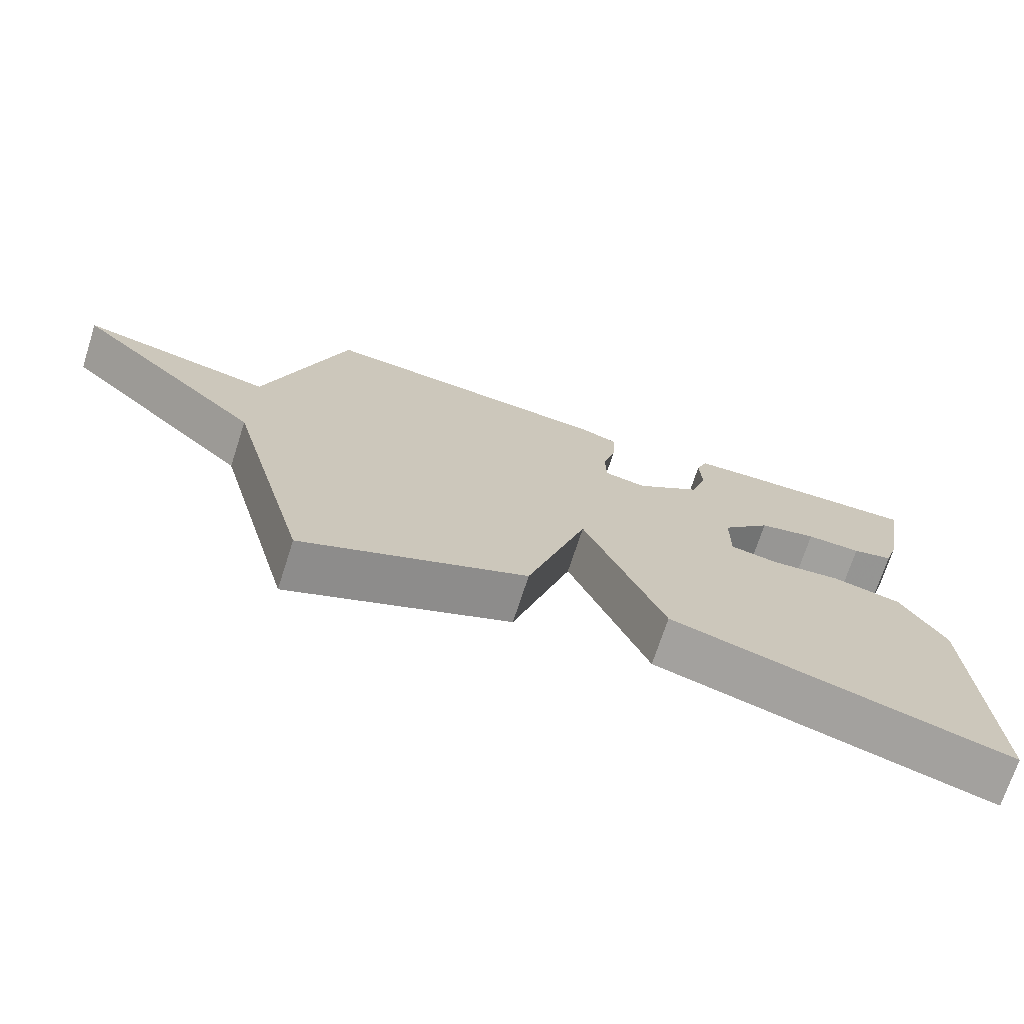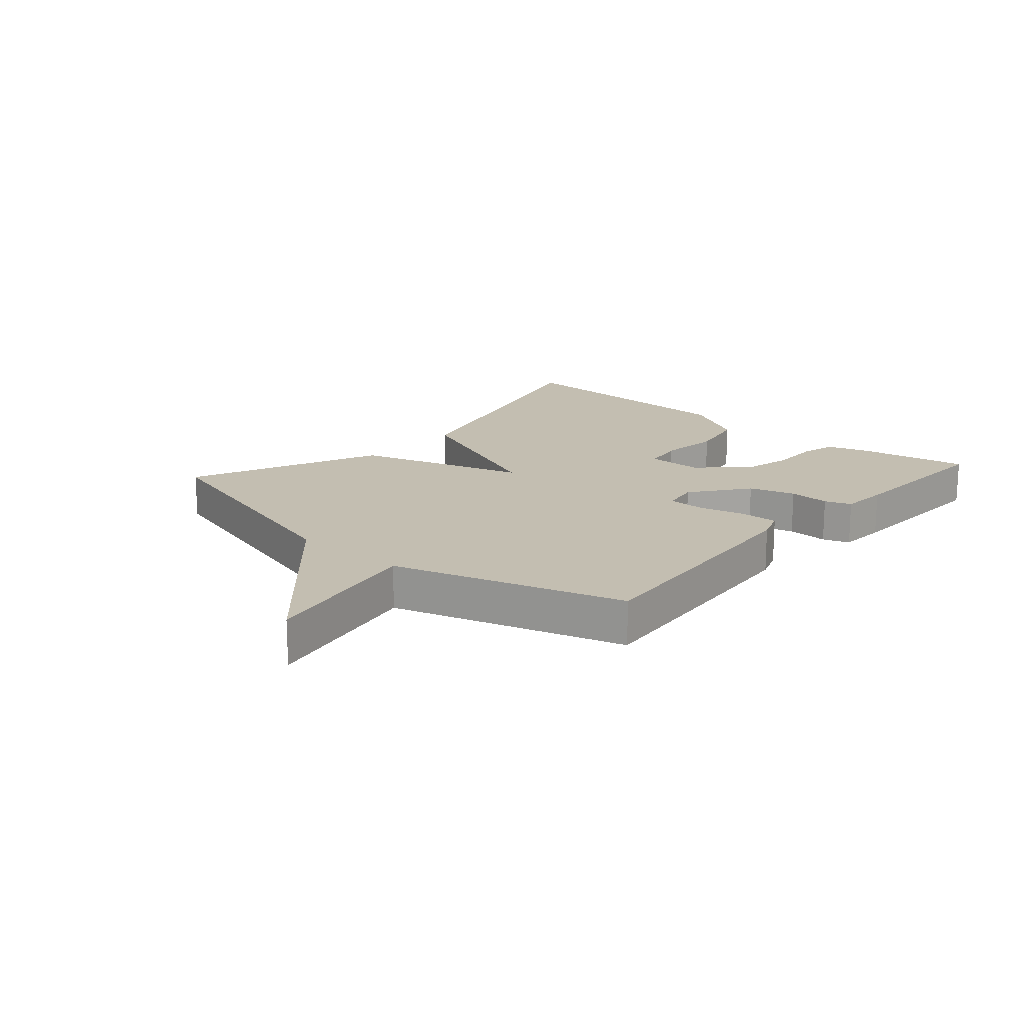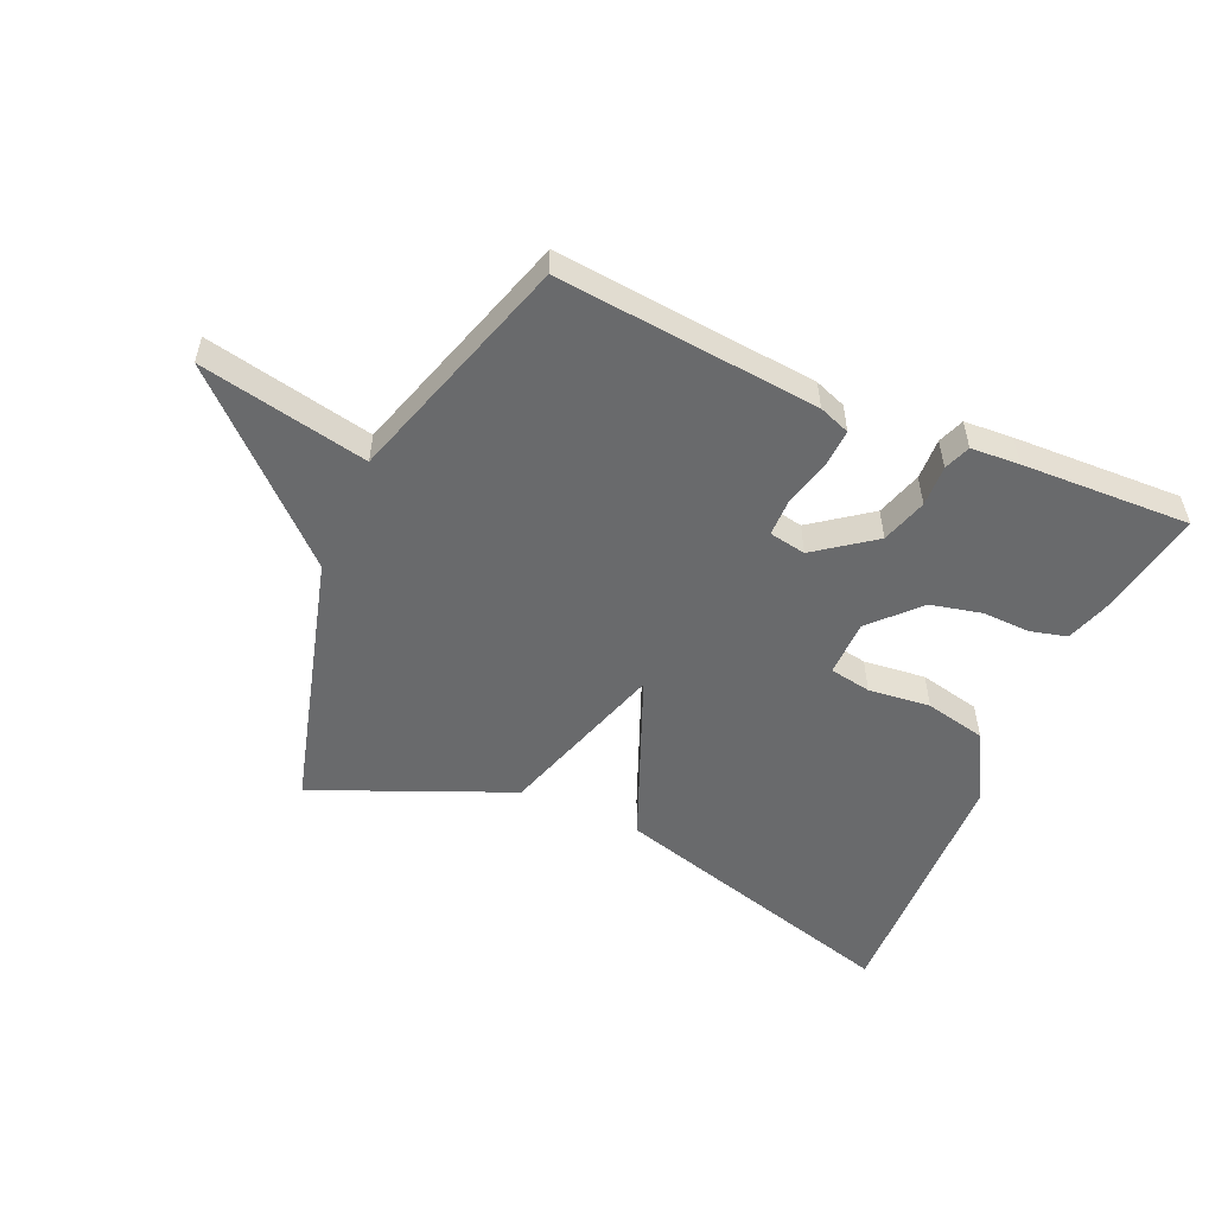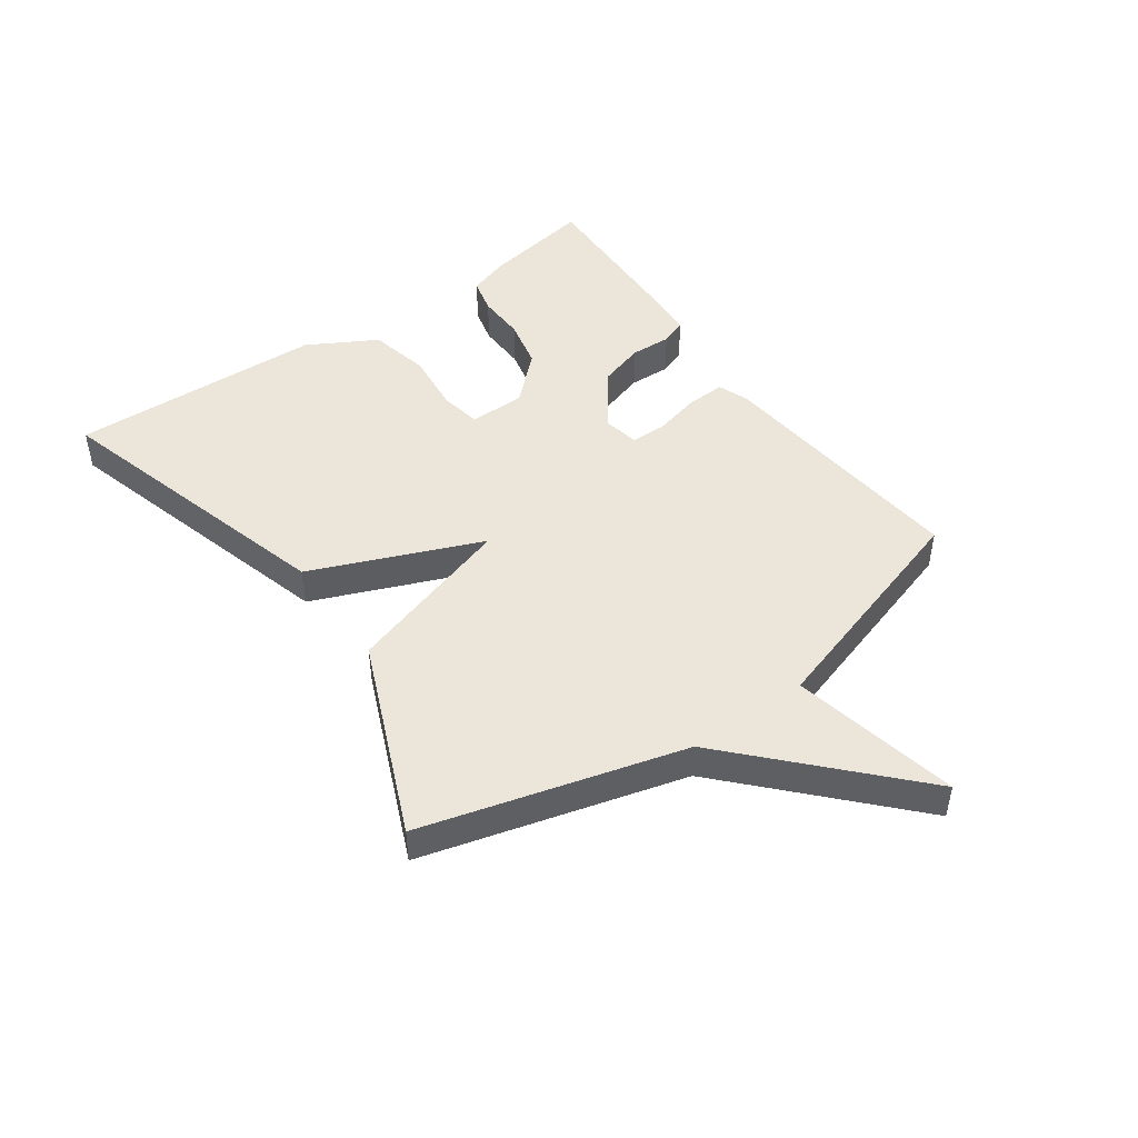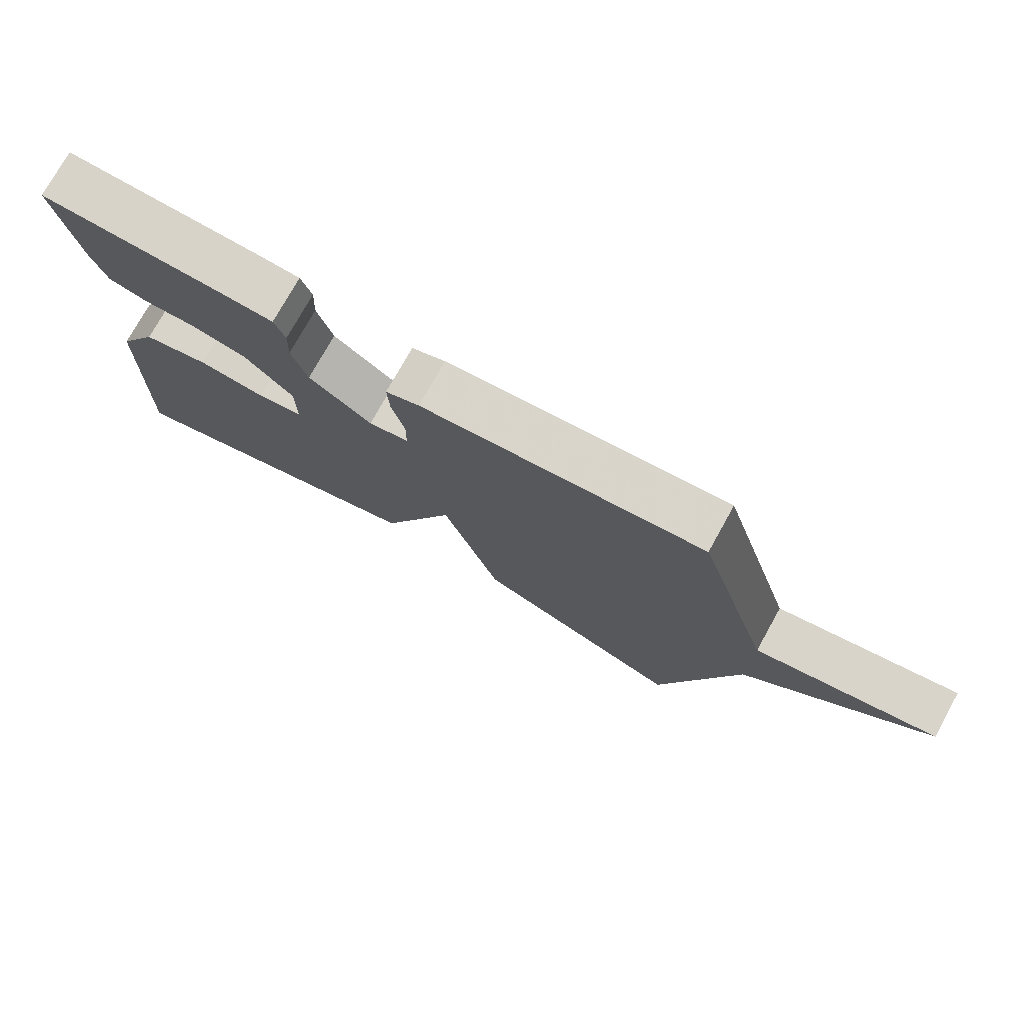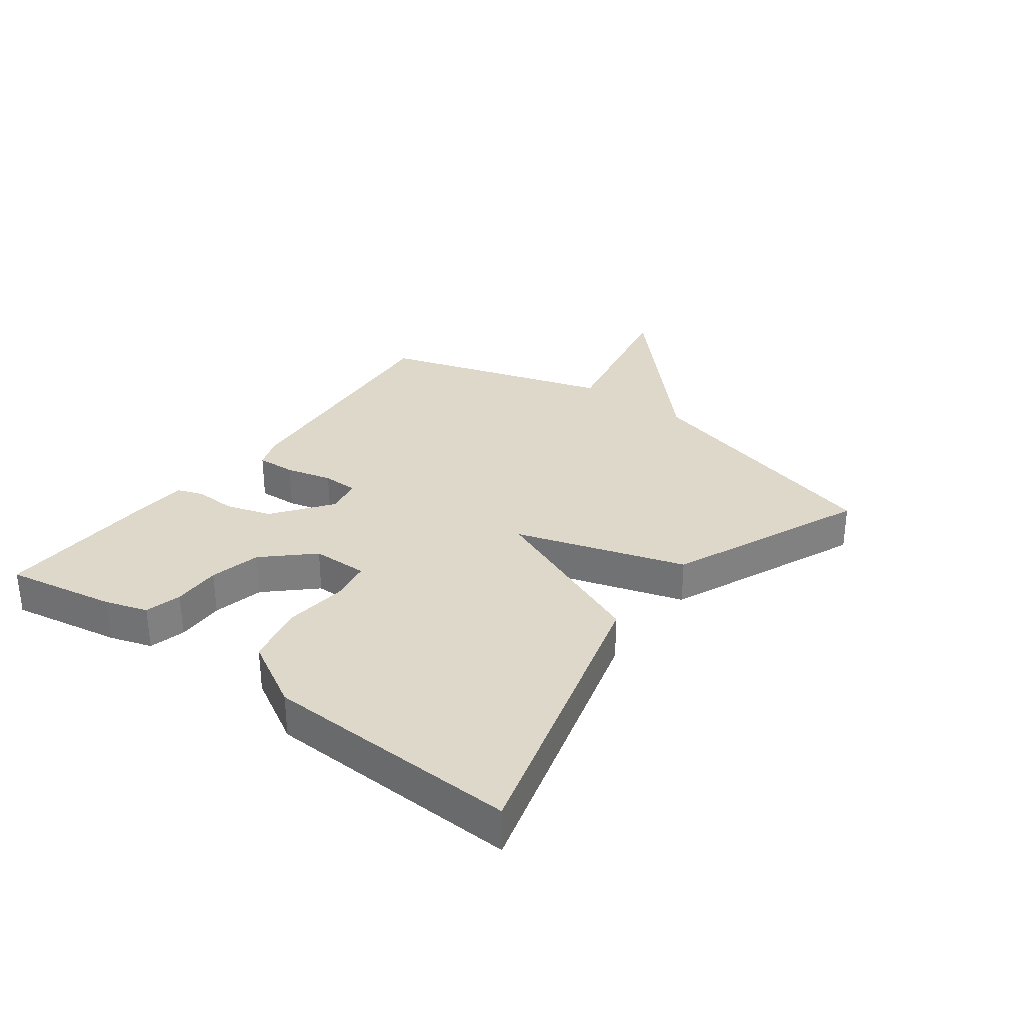
<metadata>
{"format":"obj","ext":"obj","renderer":"f3d","projection":"perspective","resolution":1024,"background":"white","views":[{"elev":-71.7,"azim":-17.9,"up":"+Z"},{"elev":17.2,"azim":-48.5,"up":"+Y"},{"elev":-52.9,"azim":-23.8,"up":"+Y"},{"elev":46.9,"azim":-125.5,"up":"+Y"},{"elev":75.8,"azim":-150.9,"up":"+Z"},{"elev":31.0,"azim":126.7,"up":"+Y"}]}
</metadata>
<code>
v -0.5 0.07 -0.5
v -0.616 0.07 -0.076
v -0.889 0.07 0.18
v -0.616 0.07 0.124
v -0.5 0.07 0.5
v -0.074 0.07 0.459
v -0.023 0.07 0.44
v -0.026 0.07 0.376
v -0.045 0.07 0.3
v -0.044 0.07 0.241
v 0.016 0.07 0.23
v 0.11 0.07 0.3
v 0.133 0.07 0.375
v 0.13 0.07 0.442
v 0.146 0.07 0.485
v 0.225 0.07 0.49
v 0.5 0.07 0.5
v 0.468 0.07 0.32
v 0.446 0.07 0.252
v 0.387 0.07 0.237
v 0.308 0.07 0.239
v 0.225 0.07 0.22
v 0.154 0.07 0.144
v 0.153 0.07 0.052
v 0.221 0.07 0.04
v 0.322 0.07 0.051
v 0.422 0.07 0.029
v 0.485 0.07 -0.083
v 0.5 0.07 -0.5
v 0.018 0.07 -0.365
v -0.096 0.07 -0.088
v -0.182 0.07 -0.365
v -0.5 0 -0.5
v -0.616 0 -0.076
v -0.889 0 0.18
v -0.616 0 0.124
v -0.5 0 0.5
v -0.074 0 0.459
v -0.023 0 0.44
v -0.026 0 0.376
v -0.045 0 0.3
v -0.044 0 0.241
v 0.016 0 0.23
v 0.11 0 0.3
v 0.133 0 0.375
v 0.13 0 0.442
v 0.146 0 0.485
v 0.225 0 0.49
v 0.5 0 0.5
v 0.468 0 0.32
v 0.446 0 0.252
v 0.387 0 0.237
v 0.308 0 0.239
v 0.225 0 0.22
v 0.154 0 0.144
v 0.153 0 0.052
v 0.221 0 0.04
v 0.322 0 0.051
v 0.422 0 0.029
v 0.485 0 -0.083
v 0.5 0 -0.5
v 0.018 0 -0.365
v -0.096 0 -0.088
v -0.182 0 -0.365
f 31 32 1 2
f 29 30 31
f 28 29 31
f 27 28 31
f 26 27 31
f 25 26 31
f 24 25 31 2
f 23 24 2
f 22 23 2
f 19 20 21
f 18 19 21
f 17 18 21
f 16 17 21
f 15 16 21
f 14 15 21
f 13 14 21
f 12 13 21 22
f 11 12 22
f 7 8 9
f 6 7 9
f 5 6 9
f 4 5 9
f 4 9 10
f 2 3 4
f 11 22 2 4
f 4 10 11
f 34 33 64 63
f 63 62 61
f 63 61 60
f 63 60 59
f 63 59 58
f 63 58 57
f 34 63 57 56
f 34 56 55
f 34 55 54
f 53 52 51
f 53 51 50
f 53 50 49
f 53 49 48
f 53 48 47
f 53 47 46
f 53 46 45
f 54 53 45 44
f 54 44 43
f 41 40 39
f 41 39 38
f 41 38 37
f 41 37 36
f 42 41 36
f 36 35 34
f 36 34 54 43
f 43 42 36
f 1 33 34 2
f 2 34 35 3
f 3 35 36 4
f 4 36 37 5
f 5 37 38 6
f 6 38 39 7
f 7 39 40 8
f 8 40 41 9
f 9 41 42 10
f 10 42 43 11
f 11 43 44 12
f 12 44 45 13
f 13 45 46 14
f 14 46 47 15
f 15 47 48 16
f 16 48 49 17
f 17 49 50 18
f 18 50 51 19
f 19 51 52 20
f 20 52 53 21
f 21 53 54 22
f 22 54 55 23
f 23 55 56 24
f 24 56 57 25
f 25 57 58 26
f 26 58 59 27
f 27 59 60 28
f 28 60 61 29
f 29 61 62 30
f 30 62 63 31
f 31 63 64 32
f 32 64 33 1

</code>
